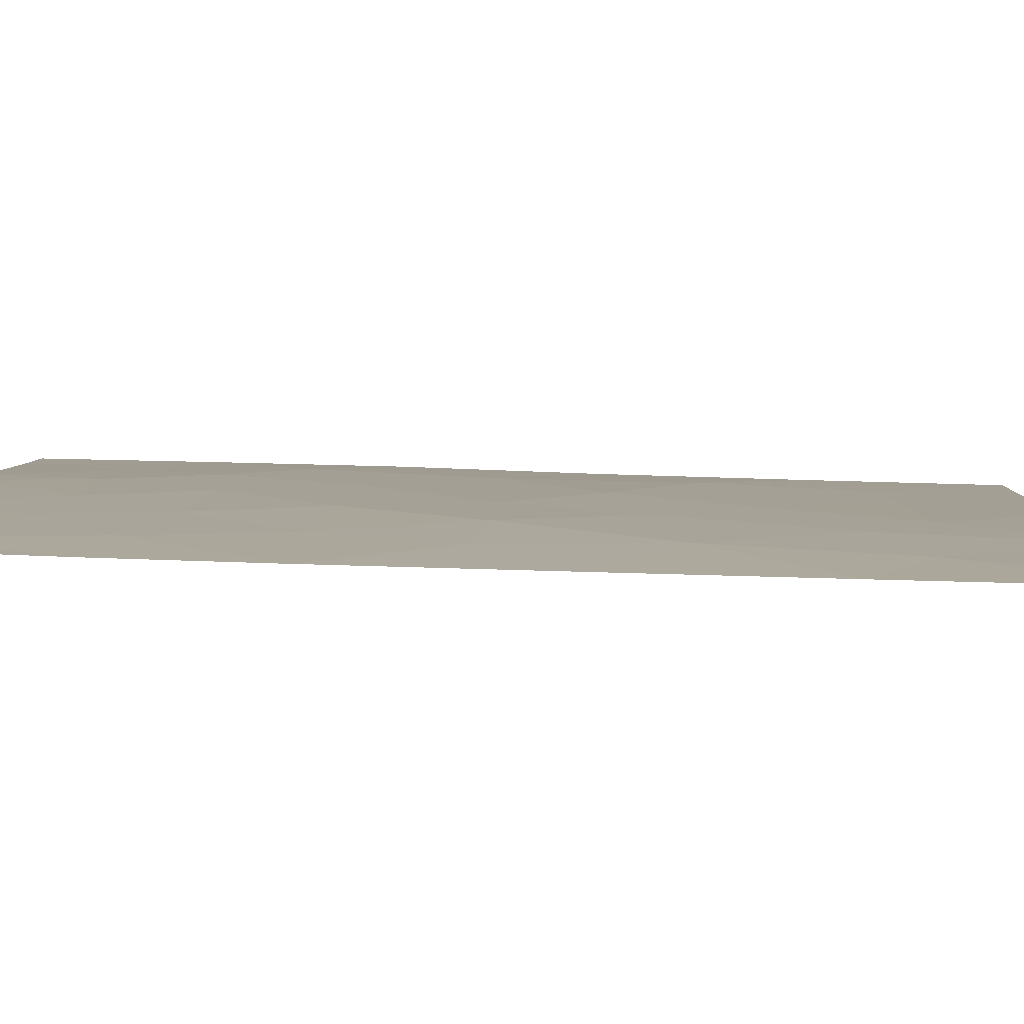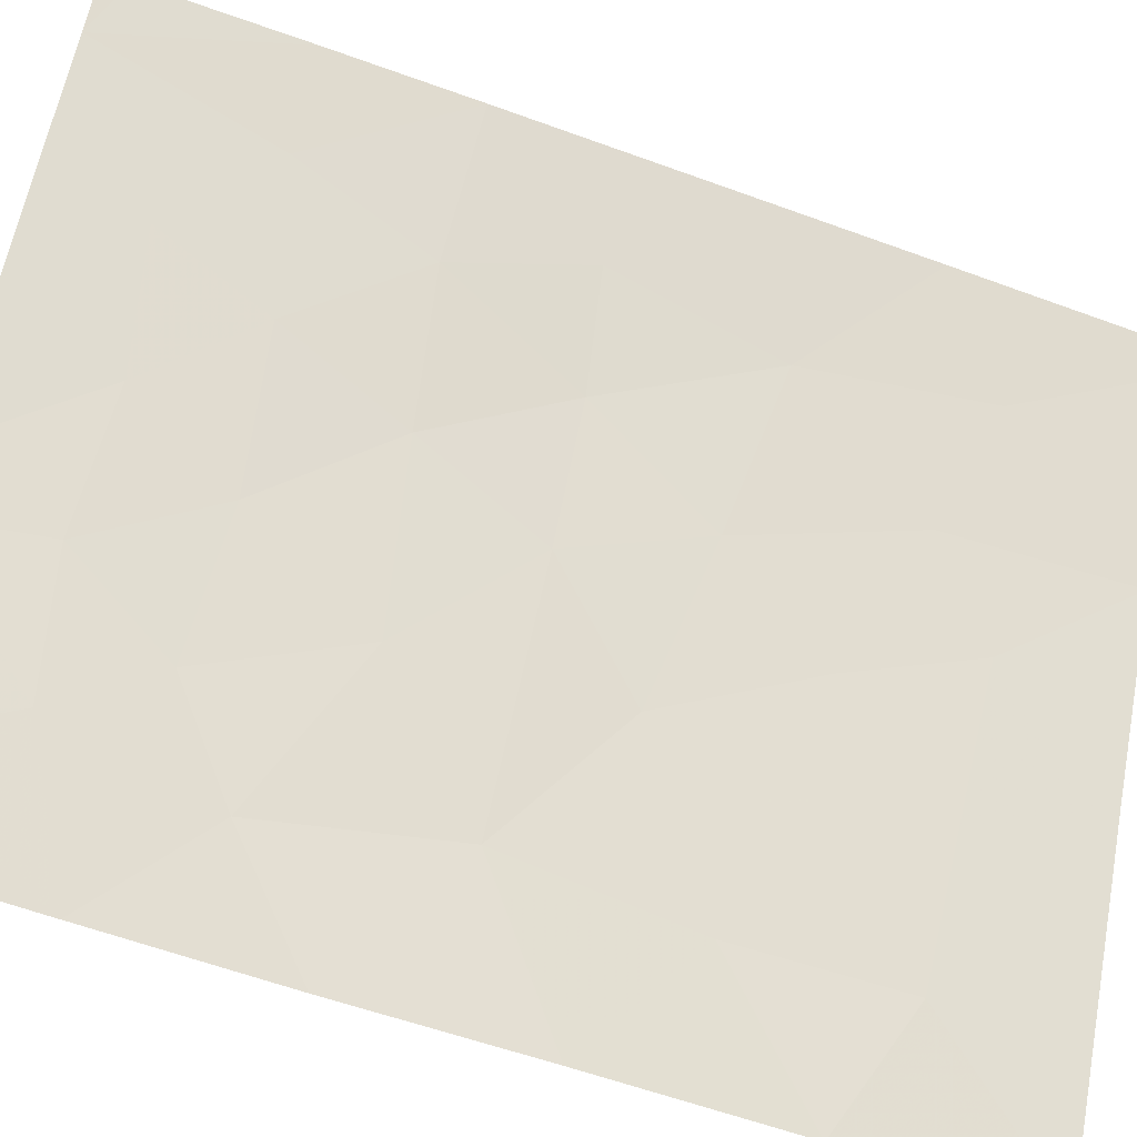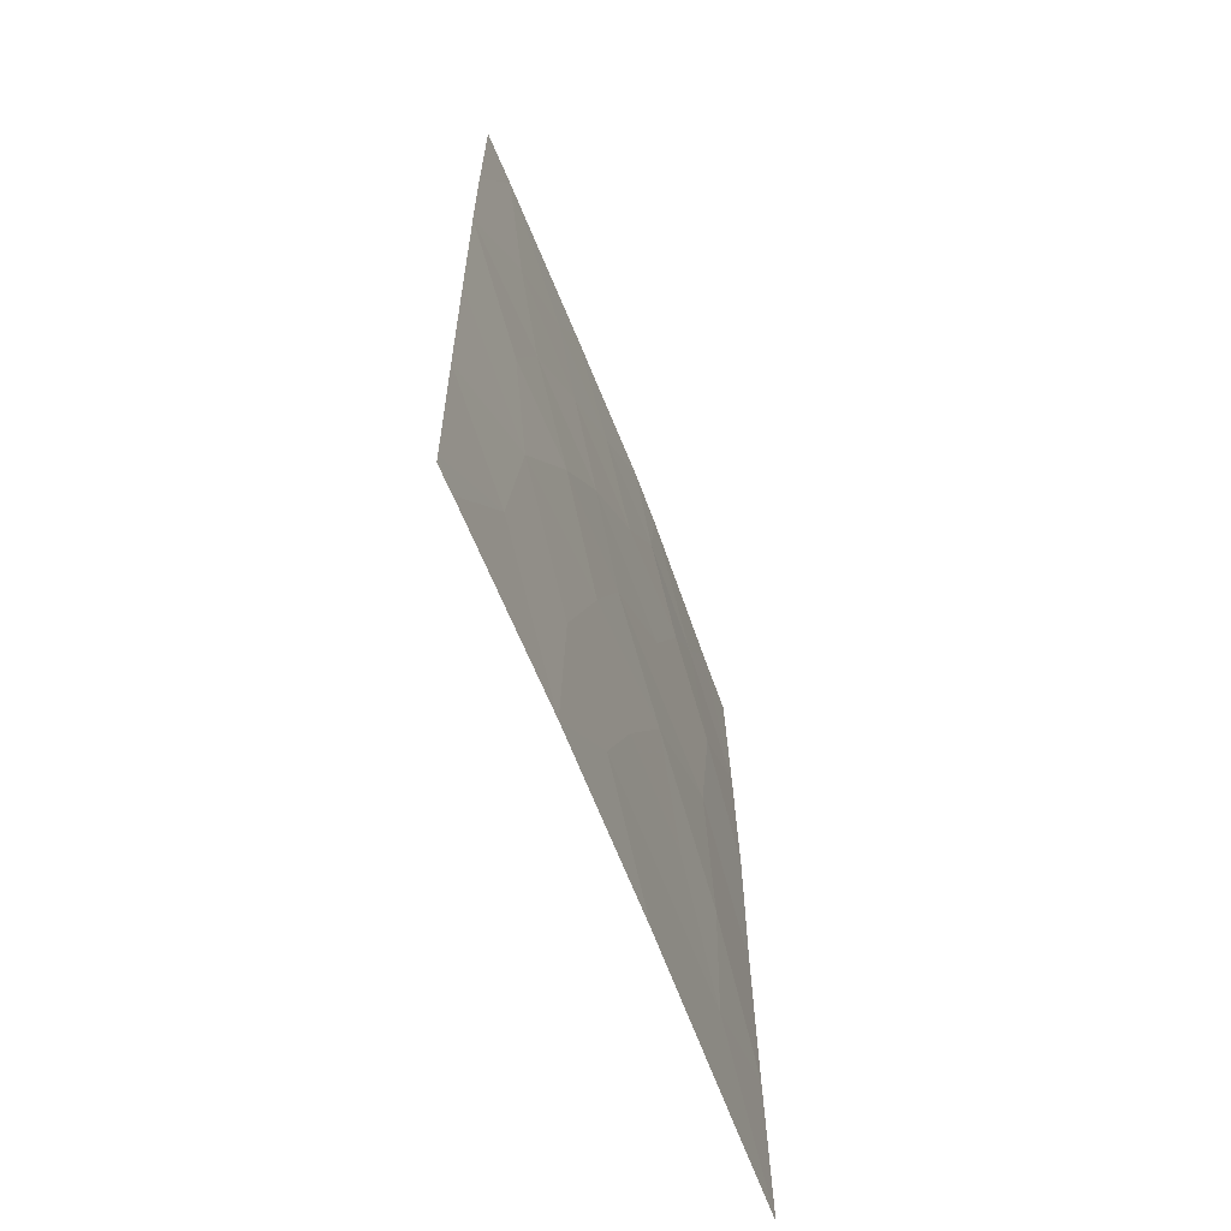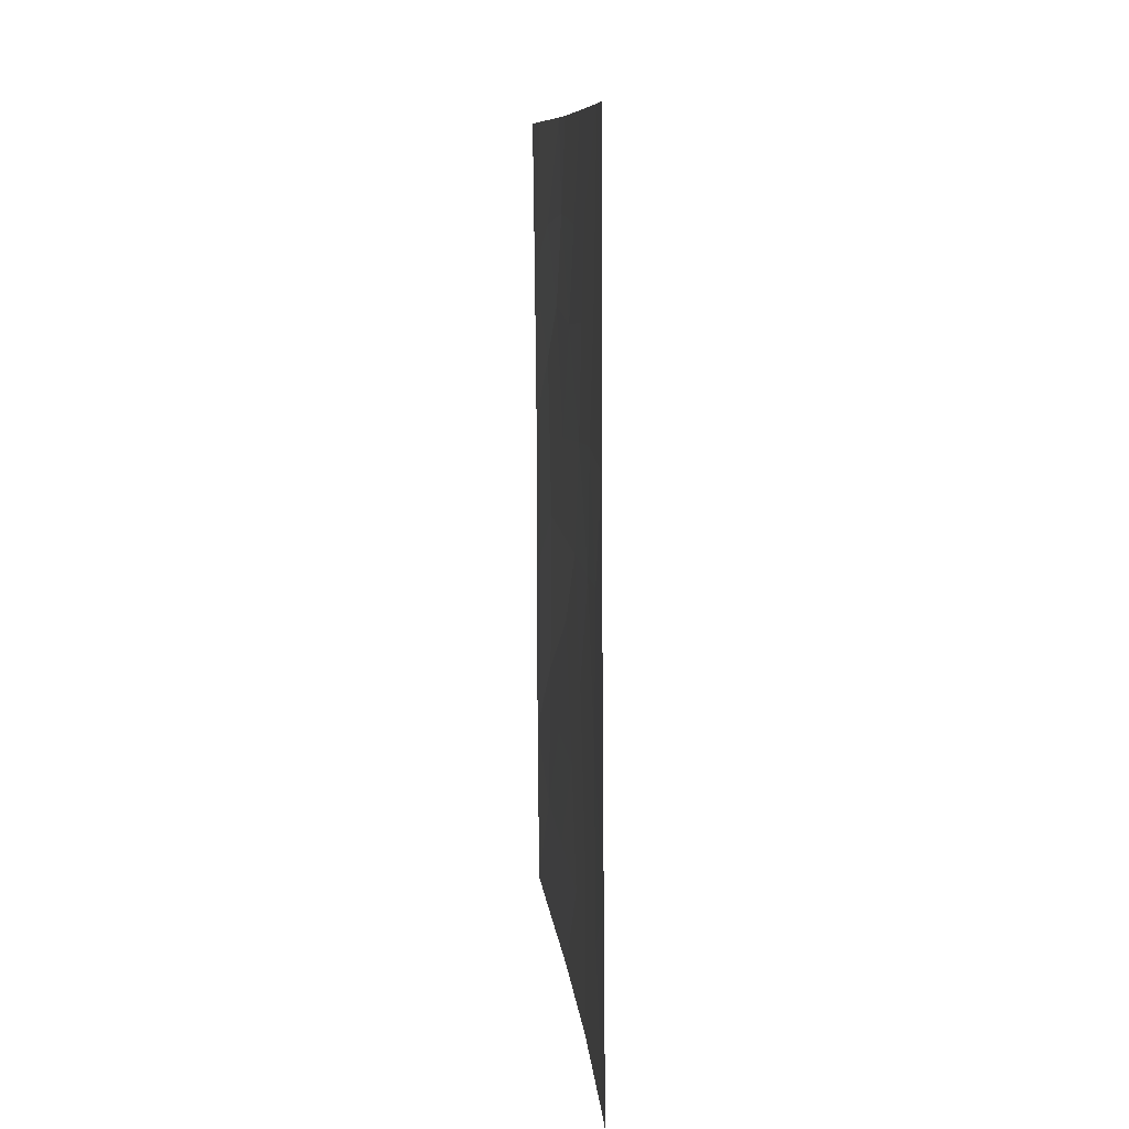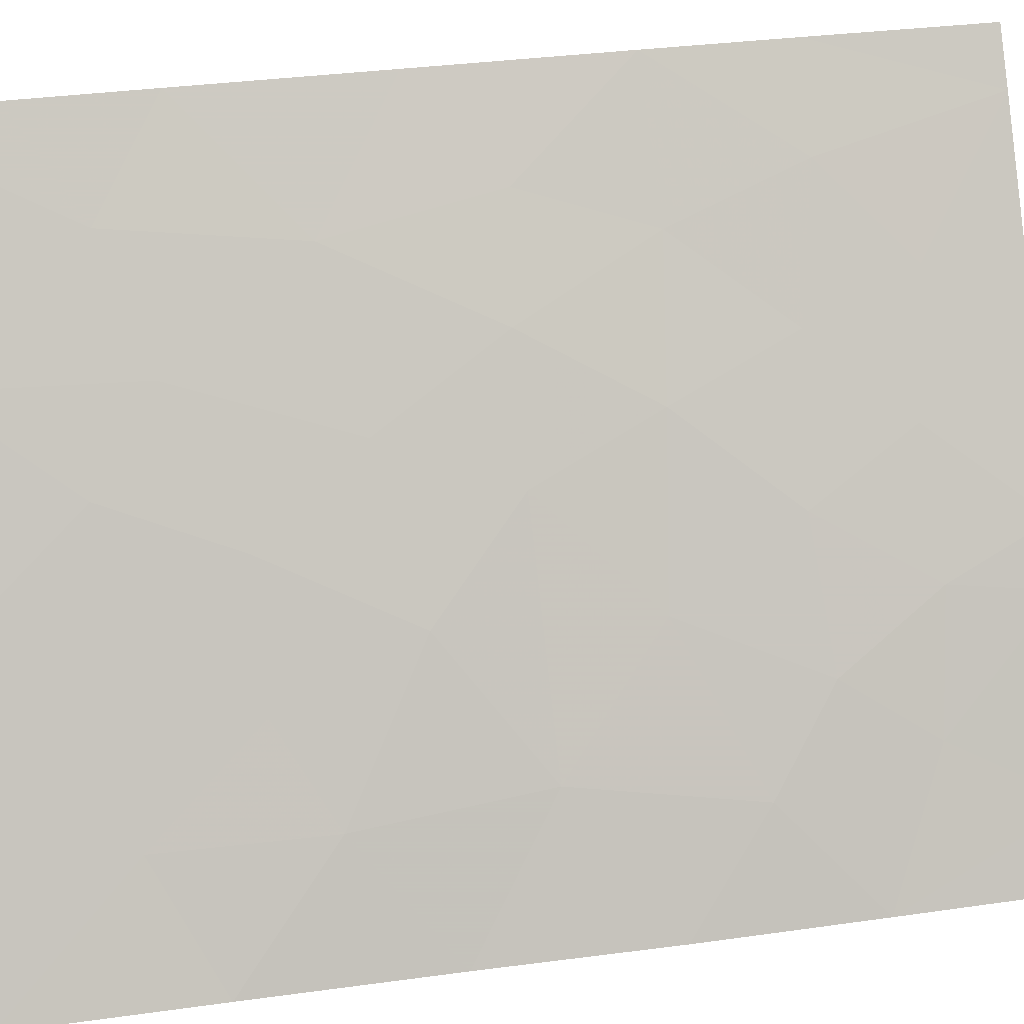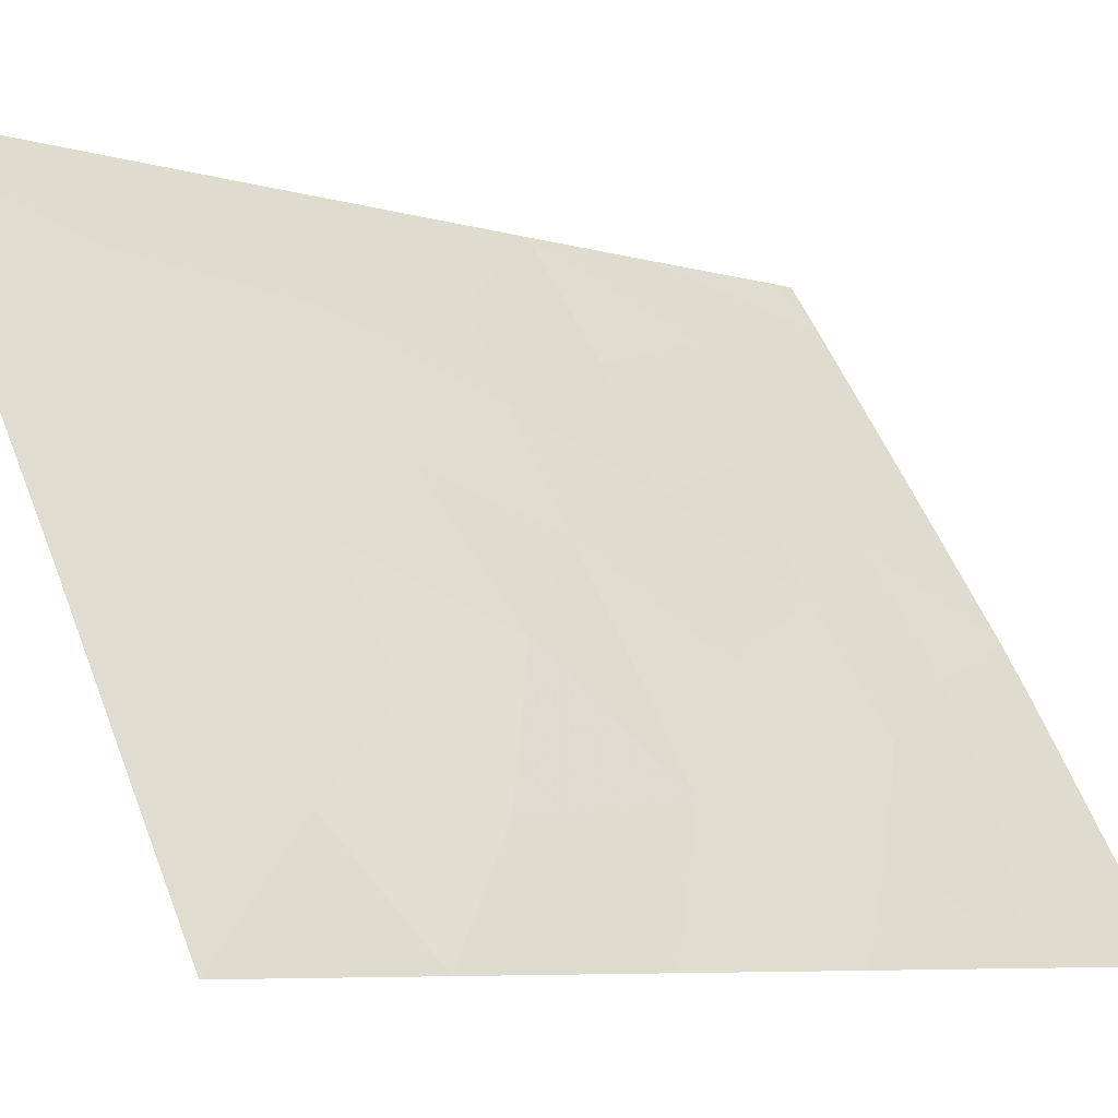
<metadata>
{"format":"obj","ext":"obj","renderer":"f3d","projection":"perspective","resolution":1024,"background":"white","views":[{"elev":61.7,"azim":92.3,"up":"+Y"},{"elev":-60.6,"azim":70.1,"up":"+Y"},{"elev":-64.1,"azim":166.6,"up":"+Z"},{"elev":9.9,"azim":140.4,"up":"+Z"},{"elev":33.8,"azim":-100.2,"up":"+Y"},{"elev":-6.9,"azim":-130.3,"up":"+Y"}]}
</metadata>
<code>
v -60.02 32.98 -40.63
v -59.5 33.72 -39.3
v -55.99 38.72 -44.73
v -57.84 36.22 -47.64
v -58.31 35.56 -45.46
v -58.71 34.96 -43.82
v -61.44 30.72 -40.25
v -58.27 35.57 -42.21
v -57.72 36.41 -43.82
v -61.48 30.72 -47.49
v -56.02 38.72 -47.28
v -57.07 37.3 -45.83
v -59.26 34.12 -50
v -58.52 35.23 -48.46
v -61.46 30.72 -44.94
v -60.62 32.11 -46.14
v -60.45 32.32 -50
v -57.83 36.14 -40.62
v -60.72 31.93 -41.47
v -58.49 35.2 -39.42
v -57.82 36.12 -38
v -59.16 34.21 -38
v -58.98 34.51 -40.77
v -56.87 37.57 -48.16
v -57.77 36.3 -50
v -60.48 32.3 -43.78
v -57.13 37.13 -42.05
v -55.97 38.72 -42.11
v -56.75 37.65 -40.31
v -57.48 36.61 -39.21
v -56.4 38.1 -38
v -56.27 38.42 -50
v -56.05 38.72 -50
v -56.05 38.72 -49.82
v -55.96 38.72 -40.29
v -55.96 38.72 -38.31
v -55.95 38.72 -38
v -61.47 30.72 -42.54
v -61.51 30.72 -50
v -61.41 30.72 -38
v -60.87 31.56 -38
v -59.61 33.54 -38
v -56.81 37.62 -43.68
v -58.92 34.65 -46.85
v -59.58 33.62 -48.36
v -59.54 33.71 -42.42
v -60.43 32.28 -39.49
v -59.5 33.82 -45.02
v -59.88 33.19 -46.83
v -60.58 32.11 -48.26
f 3 43 12
f 23 20 2
f 2 1 23
f 3 28 43
f 44 5 48
f 10 50 16
f 18 23 8
f 10 39 50
f 12 4 24
f 11 3 12
f 13 25 14
f 50 17 45
f 18 30 20
f 23 18 20
f 21 22 20
f 20 30 21
f 27 9 43
f 1 19 46
f 25 32 24
f 6 8 46
f 17 13 45
f 5 12 9
f 30 31 21
f 27 18 8
f 28 27 43
f 27 8 9
f 31 30 29
f 32 33 34
f 24 32 34
f 34 11 24
f 35 36 31
f 35 31 29
f 36 37 31
f 7 38 19
f 39 17 50
f 5 4 12
f 28 35 29
f 5 9 6
f 46 26 6
f 47 7 19
f 7 41 40
f 42 41 47
f 28 29 27
f 29 18 27
f 44 4 5
f 8 6 9
f 25 24 4
f 22 42 2
f 29 30 18
f 38 15 26
f 14 4 44
f 15 10 16
f 44 45 14
f 20 22 2
f 2 47 1
f 15 16 26
f 43 9 12
f 45 49 50
f 1 46 23
f 46 8 23
f 47 41 7
f 38 26 19
f 26 46 19
f 42 47 2
f 19 1 47
f 26 16 48
f 45 13 14
f 48 16 49
f 5 6 48
f 48 6 26
f 44 49 45
f 48 49 44
f 50 49 16
f 12 24 11
f 4 14 25

</code>
